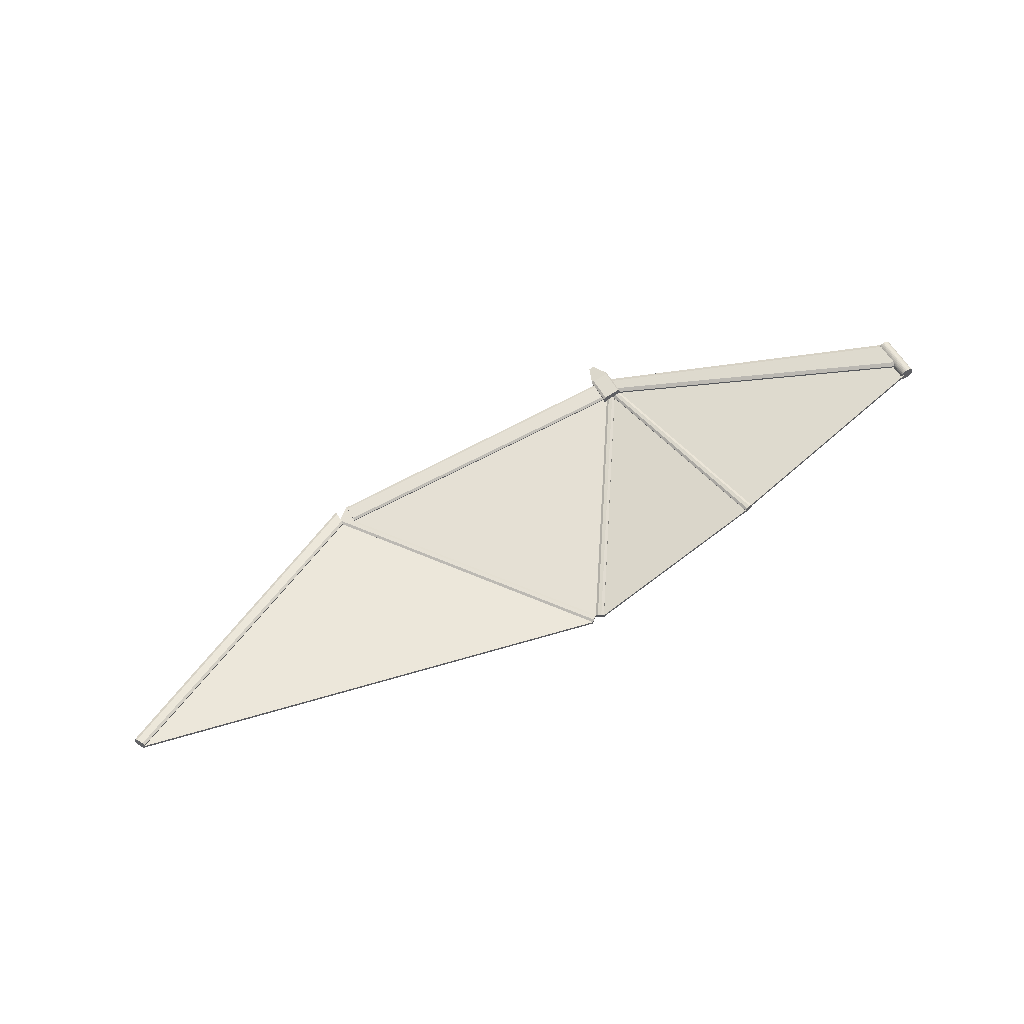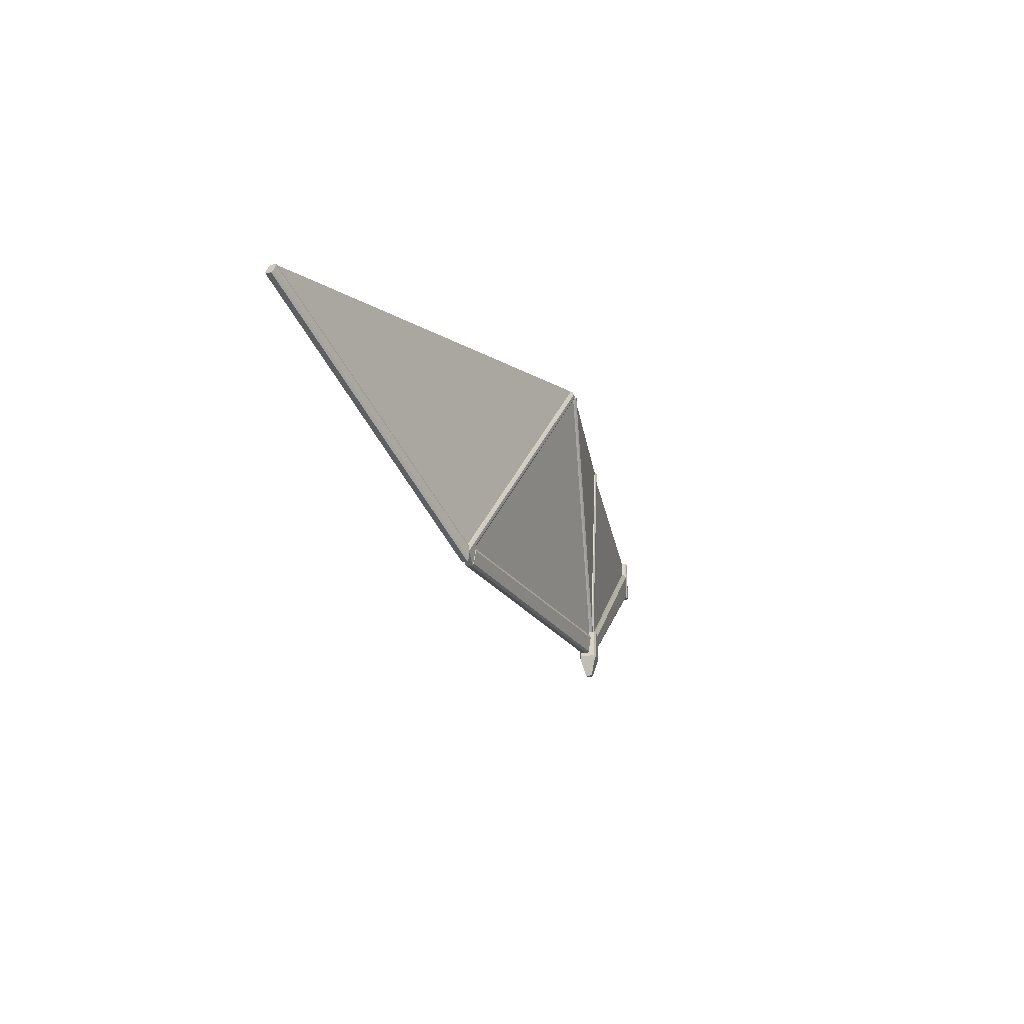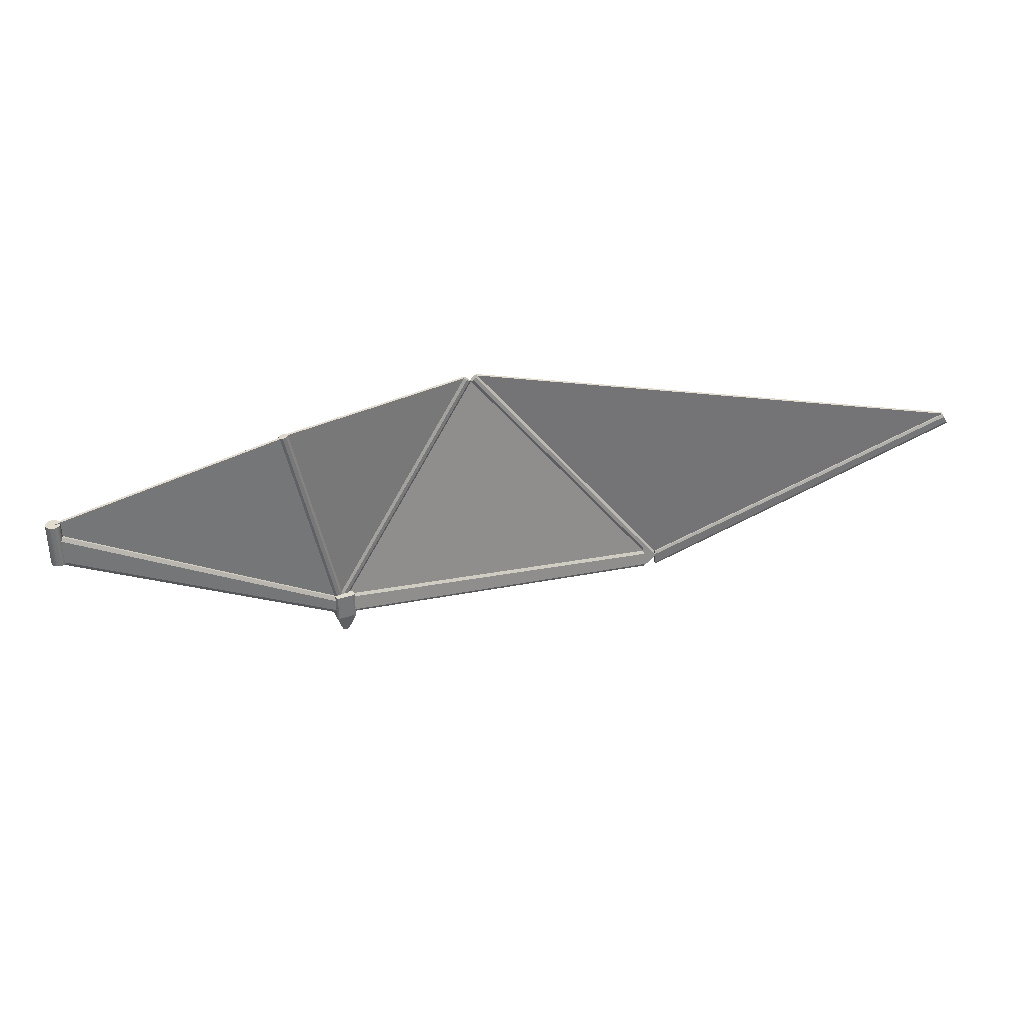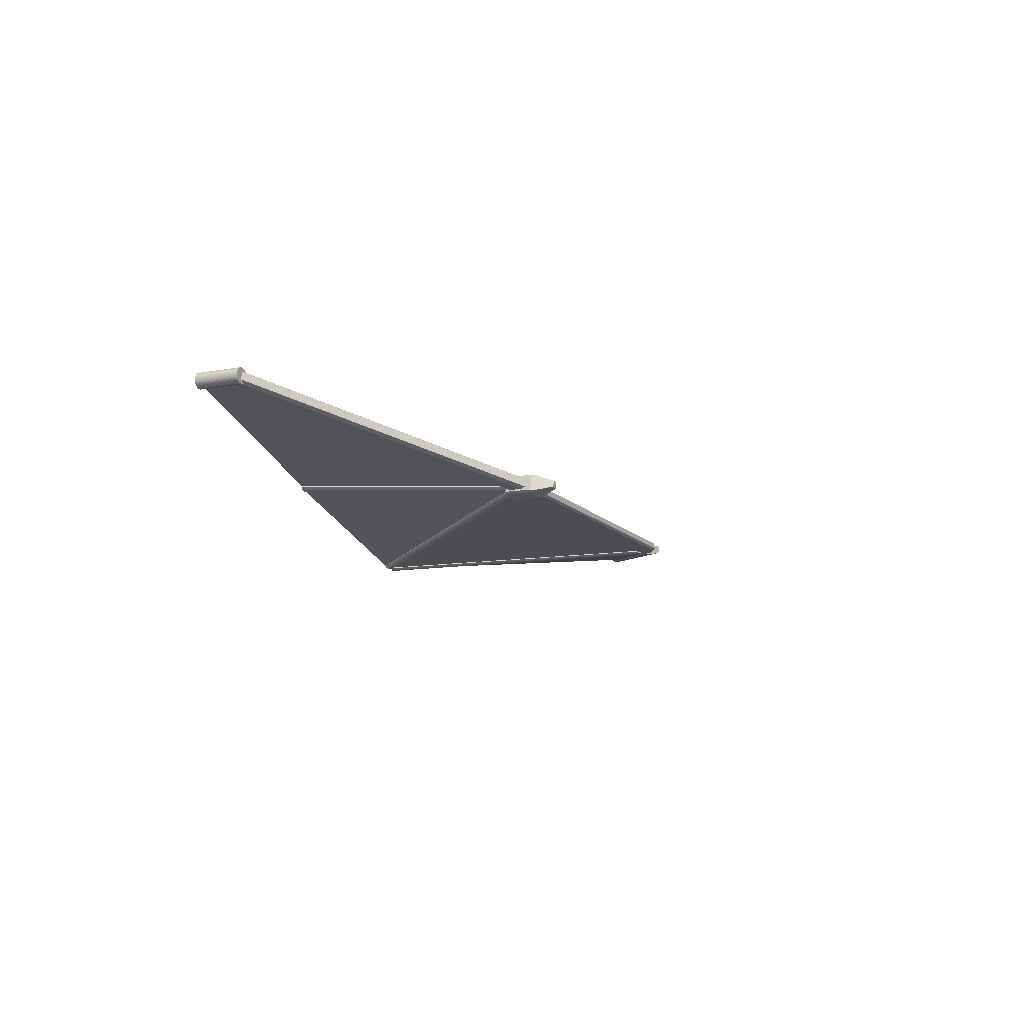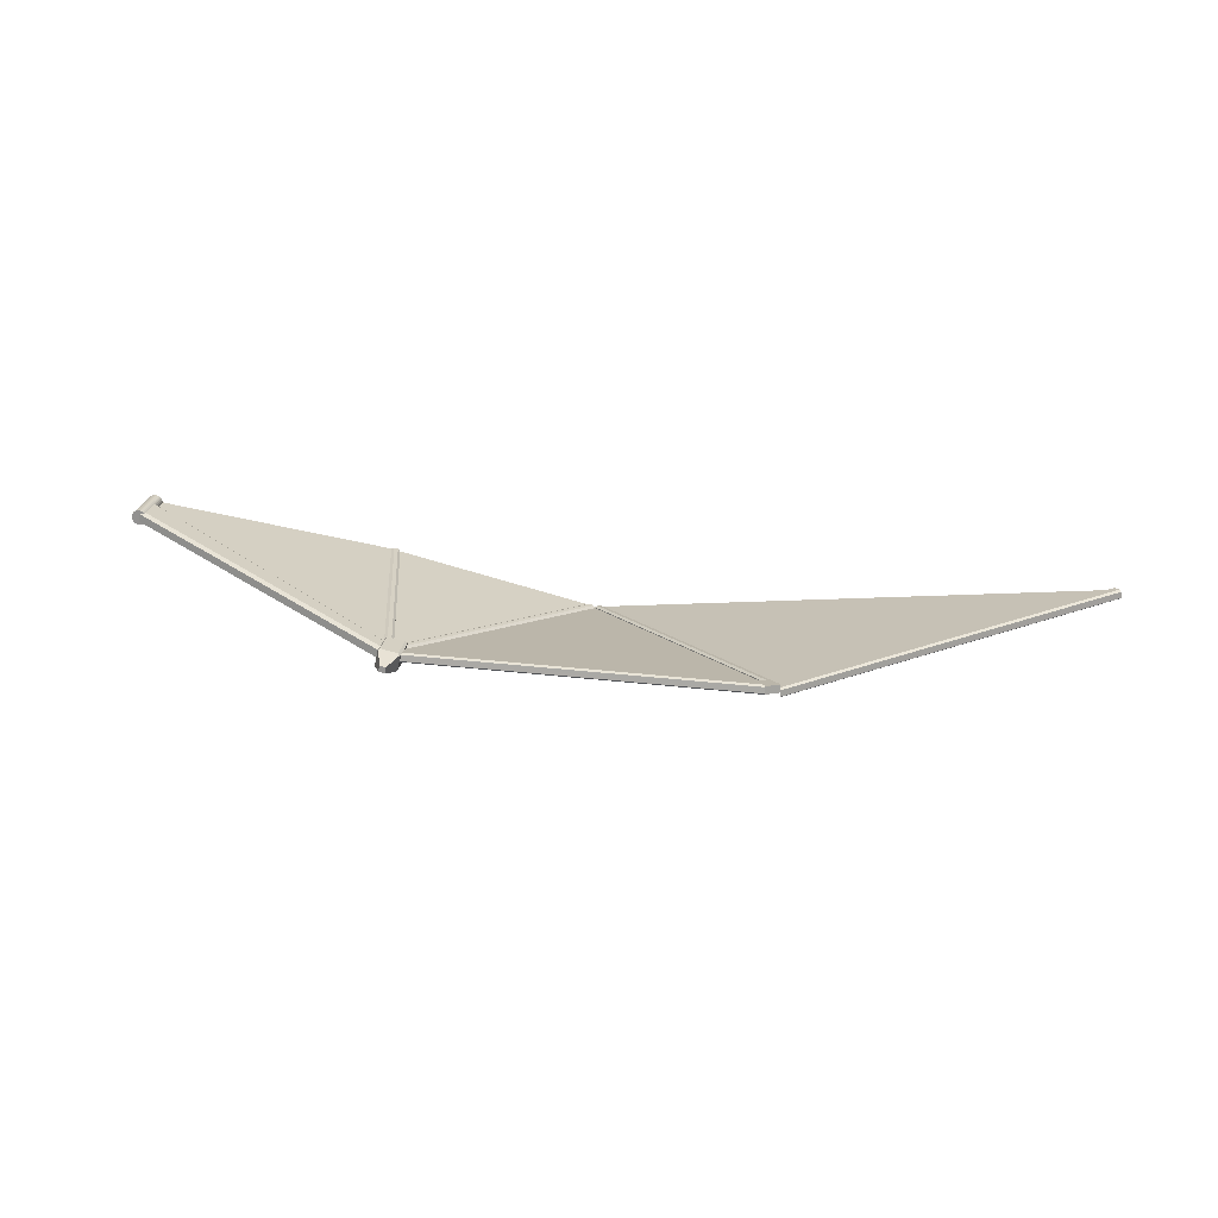
<metadata>
{"format":"obj","ext":"obj","renderer":"f3d","projection":"perspective","resolution":1024,"background":"white","views":[{"elev":56.8,"azim":-28.7,"up":"+Y"},{"elev":-19.3,"azim":-65.6,"up":"+Z"},{"elev":34.7,"azim":169.3,"up":"+Z"},{"elev":-9.8,"azim":116.5,"up":"+Y"},{"elev":22.5,"azim":-171.9,"up":"+Y"}]}
</metadata>
<code>
o Mesh.018_Spacedragon_05
v -1.655 -0.5886 -0.4536
v -1.654 -0.5963 -0.4185
v -1.655 -0.591 -0.4507
v -1.654 -0.5949 -0.4149
v -1.654 -0.5804 -0.4092
v -0.8137 -0.5482 -0.4186
v -1.654 -0.5822 -0.4095
v -1.654 -0.5785 -0.4088
v -0.8138 -0.5444 -0.418
v -0.8141 -0.5396 -0.4239
v -0.8134 -0.5558 -0.4198
v -0.8133 -0.5622 -0.4276
v -0.8132 -0.5595 -0.4205
v -0.8143 -0.5557 -0.4674
v -0.8152 -0.5358 -0.4708
v -0.8147 -0.5509 -0.4733
v -0.8152 -0.5331 -0.4636
v -1.654 -0.5917 -0.411
v -1.654 -0.5898 -0.4107
v -1.654 -0.5936 -0.4113
v -1.655 -0.5736 -0.4148
v -1.656 -0.5697 -0.4505
v -1.656 -0.5684 -0.447
v -1.655 -0.576 -0.4118
v -1.655 -0.5862 -0.4566
v -1.656 -0.5711 -0.4541
v -1.18 -0.6641 0.1537
v -1.181 -0.6566 0.1549
v -1.655 -0.5881 -0.4569
v -1.656 -0.5692 -0.4538
v -1.653 -0.5972 -0.4011
v -1.181 -0.6547 0.1552
v -1.689 -0.594 -0.4289
v -1.695 -0.5798 -0.4222
v -1.695 -0.5911 -0.4241
v -1.69 -0.5751 -0.4258
v -1.654 -0.5783 -0.398
v -1.18 -0.666 0.1533
v -1.185 -0.6707 0.1569
v -1.186 -0.6518 0.16
v -1.198 -0.6577 0.1696
v -1.193 -0.672 0.163
v -1.198 -0.6691 0.1677
v -1.193 -0.6531 0.1661
f 1 2 3
f 2 1 4
f 5 6 7
f 6 8 9
f 6 5 8
f 10 11 6
f 10 6 9
f 11 12 13
f 14 15 16
f 14 17 15
f 12 17 14
f 12 10 17
f 11 10 12
f 11 18 19
f 18 13 20
f 18 11 13
f 21 22 23
f 22 21 24
f 25 15 26
f 15 25 16
f 21 17 10
f 17 21 23
f 14 2 12
f 2 14 3
f 14 1 3
f 1 16 25
f 1 14 16
f 22 17 23
f 17 26 15
f 17 22 26
f 12 20 13
f 4 12 2
f 20 12 4
f 8 10 9
f 10 24 21
f 10 8 24
f 27 6 11
f 6 27 28
f 28 7 6
f 19 27 11
f 1 25 29
f 26 22 30
f 20 31 18
f 31 20 4
f 32 7 28
f 7 32 5
f 33 34 35
f 25 33 29
f 36 26 30
f 36 25 26
f 36 33 25
f 34 33 36
f 8 37 24
f 37 8 5
f 18 27 19
f 27 18 38
f 39 27 38
f 28 40 32
f 41 42 43
f 44 42 41
f 44 39 42
f 40 39 44
f 28 39 40
f 27 39 28
f 43 34 41
f 34 43 35
f 37 36 24
f 22 36 30
f 24 36 22
f 44 37 40
f 36 37 44
f 33 31 4
f 33 1 29
f 4 1 33
f 39 33 42
f 31 33 39
f 31 38 18
f 38 31 39
f 43 33 35
f 33 43 42
f 41 36 44
f 36 41 34
f 37 32 40
f 32 37 5
o Mesh.016_Spacedragon_03
v -0.681 -0.5263 0.1294
v -0.7922 -0.5542 -0.406
v -0.7927 -0.5524 -0.4059
v -0.6805 -0.5282 0.1294
v -1.16 -0.6608 0.1675
v -1.159 -0.6626 0.1675
v -1.168 -0.6493 0.164
v -0.8079 -0.5427 -0.4172
v -0.7979 -0.5399 -0.4152
v -1.176 -0.6514 0.1586
v -1.163 -0.6677 0.1638
v -0.8027 -0.5611 -0.4174
v -1.171 -0.6699 0.1584
v -0.7928 -0.5583 -0.4154
v -1.177 -0.6676 0.1548
v -0.8137 -0.5482 -0.4186
v -1.181 -0.6566 0.1549
v -0.8106 -0.5593 -0.4187
v -0.7815 -0.5353 -0.412
v -0.7706 -0.5481 -0.4108
v -0.7737 -0.5371 -0.4107
v -0.79 -0.5556 -0.4148
v -0.7942 -0.5407 -0.4146
v -0.7863 -0.5565 -0.4141
v -0.7764 -0.5537 -0.4122
v -0.7915 -0.5381 -0.4139
v -0.662 -0.511 0.1247
v -0.6589 -0.5221 0.1246
v -0.6732 -0.5301 0.128
v -0.6692 -0.5091 0.1261
v -0.6641 -0.5275 0.1259
v -0.6783 -0.5117 0.1281
v -0.6835 -0.5171 0.1295
v -0.683 -0.519 0.1295
v -0.7953 -0.5432 -0.4059
v -0.7948 -0.545 -0.4059
v -1.162 -0.6516 0.1676
v -1.162 -0.6534 0.1676
f 45 46 47
f 46 45 48
f 49 46 50
f 46 49 47
f 51 52 53
f 52 51 54
f 55 56 57
f 56 55 58
f 59 60 61
f 60 59 62
f 63 64 65
f 56 60 62
f 56 52 60
f 58 52 56
f 58 53 52
f 66 53 58
f 66 67 53
f 68 67 66
f 69 67 68
f 69 70 67
f 69 63 70
f 64 63 69
f 64 71 65
f 71 64 72
f 45 73 48
f 72 74 71
f 75 74 72
f 73 74 75
f 73 76 74
f 73 77 76
f 73 78 77
f 73 45 78
f 78 79 77
f 79 78 80
f 80 81 79
f 81 80 82
f 55 49 50
f 61 57 59
f 54 57 61
f 51 57 54
f 51 55 57
f 81 55 51
f 82 55 81
f 49 55 82
f 76 63 74
f 63 76 70
f 69 73 75
f 73 69 68
f 46 68 66
f 68 48 73
f 68 46 48
f 64 75 72
f 75 64 69
f 70 79 67
f 79 76 77
f 79 70 76
f 65 74 63
f 74 65 71
f 58 46 66
f 46 55 50
f 46 58 55
f 57 62 59
f 62 57 56
f 54 60 52
f 60 54 61
f 79 53 67
f 53 81 51
f 53 79 81
f 78 45 49
f 78 49 82
f 80 78 82
f 45 47 49
o Mesh.014_Spacedragon_01
v -0.09398 -0.3963 0.02526
v -0.09157 -0.3976 -0.02004
v -0.0945 -0.396 -0.01702
v -0.09157 -0.3976 -0.0843
v -0.09398 -0.3963 -0.08944
v -0.09427 -0.3961 -0.08944
v -0.09042 -0.398 -0.08944
v -0.1013 -0.3881 0.02526
v -0.09959 -0.391 -0.01297
v -0.1013 -0.3881 -0.01297
v -0.09959 -0.391 0.02526
v -0.09709 -0.3939 -0.01297
v -0.09709 -0.3939 0.02526
v -0.06478 -0.3792 -0.08944
v -0.06527 -0.3757 0.02526
v -0.06527 -0.3757 -0.08944
v -0.06478 -0.3792 0.02526
v -0.06498 -0.3829 -0.08944
v -0.06498 -0.3829 0.02526
v -0.06593 -0.3866 -0.08944
v -0.06593 -0.3866 0.02526
v -0.06764 -0.3902 -0.08944
v -0.06764 -0.3902 0.02526
v -0.07005 -0.3933 -0.08944
v -0.07005 -0.3933 0.02526
v -0.07298 -0.3958 -0.08944
v -0.07298 -0.3958 0.02526
v -0.07622 -0.3976 -0.08944
v -0.07622 -0.3976 0.02526
v -0.07955 -0.3987 -0.08944
v -0.07955 -0.3987 0.02526
v -0.083 -0.3992 0.02526
v -0.083 -0.3992 -0.08944
v -0.08669 -0.399 0.02526
v -0.08669 -0.399 -0.08944
v -0.09042 -0.398 0.02526
v -0.1016 -0.3881 -0.01297
v -0.1003 -0.3937 -0.01297
v -0.7706 -0.5501 -0.4107
v -0.7719 -0.5445 -0.4107
v -0.1018 -0.3735 -0.01297
v -0.1001 -0.37 0.02526
v -0.1018 -0.3735 0.02526
v -0.1001 -0.37 -0.08944
v -0.09852 -0.3678 -0.0843
v -0.1003 -0.3703 -0.08944
v -0.09771 -0.3669 -0.08944
v -0.1028 -0.3773 -0.01297
v -0.103 -0.3806 0.02526
v -0.103 -0.3806 -0.01297
v -0.1028 -0.3773 0.02526
v -0.06635 -0.3724 0.02526
v -0.06635 -0.3724 -0.08944
v -0.06816 -0.3692 -0.08944
v -0.06816 -0.3692 0.02526
v -0.07067 -0.3663 -0.08944
v -0.07067 -0.3663 0.02526
v -0.07379 -0.3638 -0.08944
v -0.07379 -0.3638 0.02526
v -0.07733 -0.3621 -0.08944
v -0.07733 -0.3621 0.02526
v -0.08106 -0.3612 -0.08944
v -0.08106 -0.3612 0.02526
v -0.08477 -0.361 0.02526
v -0.08477 -0.361 -0.08944
v -0.08823 -0.3615 0.02526
v -0.08823 -0.3615 -0.08944
v -0.09153 -0.3626 0.02526
v -0.09153 -0.3626 -0.08944
v -0.09477 -0.3644 0.02526
v -0.09477 -0.3644 -0.08944
v -0.09771 -0.3669 0.02526
v -0.09852 -0.3678 -0.02004
v -0.1004 -0.3705 -0.01702
v -0.083 -0.3838 0.02526
v -0.08475 -0.3764 0.02526
v -0.0817 -0.3894 -0.08944
v -0.08605 -0.3708 -0.08944
v -0.1034 -0.3807 -0.01297
v -0.1047 -0.3751 -0.01297
v -0.7763 -0.5259 -0.4221
v -0.7763 -0.5259 -0.453
v -0.7693 -0.5557 -0.4221
v -0.7693 -0.5557 -0.453
v -0.7737 -0.5371 -0.4107
v -0.775 -0.5315 -0.4107
v -0.7706 -0.5501 -0.4642
v -0.775 -0.5315 -0.4642
v -0.662 -0.511 0.1247
v -0.6602 -0.5185 0.1247
v -0.7765 -0.5249 -0.4795
v -0.7765 -0.5249 -0.4107
v -0.7685 -0.5594 -0.4107
v -0.7685 -0.5594 -0.4795
v -0.7817 -0.5193 -0.4107
v -0.7741 -0.5647 -0.4107
v -0.8133 -0.5738 -0.4107
v -0.8206 -0.5716 -0.4107
v -0.8293 -0.5344 -0.4107
v -0.8237 -0.5291 -0.4107
v -0.8293 -0.5344 -0.4795
v -0.8206 -0.5716 -0.4795
v -0.8269 -0.5322 -0.4873
v -0.8046 -0.556 -0.533
v -0.808 -0.5412 -0.533
v -0.8175 -0.5725 -0.4873
v -0.7897 -0.5526 -0.533
v -0.7931 -0.5378 -0.533
v -0.7801 -0.5211 -0.4868
v -0.7708 -0.5616 -0.4873
v -0.8237 -0.5291 -0.4795
v -0.7817 -0.5193 -0.4795
v -0.8133 -0.5738 -0.4795
v -0.7741 -0.5647 -0.4795
f 83 84 85
f 86 87 88
f 86 89 87
f 90 91 92
f 93 91 90
f 93 94 91
f 95 94 93
f 96 97 98
f 96 99 97
f 100 99 96
f 100 101 99
f 102 101 100
f 102 103 101
f 104 103 102
f 104 105 103
f 106 105 104
f 106 107 105
f 108 107 106
f 108 109 107
f 110 109 108
f 110 111 109
f 112 111 110
f 112 113 111
f 112 114 113
f 115 114 112
f 115 116 114
f 117 116 115
f 117 118 116
f 89 118 117
f 86 118 89
f 84 118 86
f 83 94 95
f 83 85 94
f 84 83 118
f 91 119 92
f 120 91 94
f 119 91 120
f 119 121 122
f 121 119 120
f 123 124 125
f 126 127 128
f 129 127 126
f 130 131 132
f 130 133 131
f 123 133 130
f 123 125 133
f 134 98 97
f 134 135 98
f 134 136 135
f 137 136 134
f 137 138 136
f 139 138 137
f 139 140 138
f 141 140 139
f 141 142 140
f 143 142 141
f 143 144 142
f 145 144 143
f 146 144 145
f 146 147 144
f 148 147 146
f 148 149 147
f 150 149 148
f 150 151 149
f 152 151 150
f 152 153 151
f 154 153 152
f 154 129 153
f 154 127 129
f 154 155 127
f 124 155 154
f 124 156 155
f 124 123 156
f 101 97 99
f 157 93 90
f 157 95 93
f 157 83 95
f 133 158 131
f 125 158 133
f 124 158 125
f 154 158 124
f 118 83 157
f 157 116 118
f 152 158 154
f 150 158 152
f 157 114 116
f 157 113 114
f 148 158 150
f 146 158 148
f 157 111 113
f 157 109 111
f 145 158 146
f 143 158 145
f 157 107 109
f 157 105 107
f 141 158 143
f 139 158 141
f 157 103 105
f 157 101 103
f 137 158 139
f 134 158 137
f 134 157 158
f 134 101 157
f 97 101 134
f 142 138 140
f 87 159 88
f 89 159 87
f 117 159 89
f 160 126 128
f 160 129 126
f 160 153 129
f 160 151 153
f 115 159 117
f 112 159 115
f 160 149 151
f 160 147 149
f 110 159 112
f 108 159 110
f 160 144 147
f 160 142 144
f 106 159 108
f 104 159 106
f 104 160 159
f 102 160 104
f 100 160 102
f 96 160 100
f 98 160 96
f 135 160 98
f 135 142 160
f 136 142 135
f 138 142 136
f 161 130 132
f 130 162 123
f 130 161 162
f 127 163 164
f 163 127 155
f 165 86 166
f 86 165 84
f 162 167 168
f 167 162 161
f 169 160 170
f 160 169 159
f 85 120 94
f 121 84 165
f 120 84 121
f 120 85 84
f 166 88 169
f 169 88 159
f 88 166 86
f 162 156 123
f 155 168 163
f 155 162 168
f 156 162 155
f 128 164 170
f 128 170 160
f 164 128 127
f 157 171 158
f 171 157 172
f 122 171 172
f 171 122 167
f 131 161 132
f 171 131 158
f 161 171 167
f 161 131 171
f 119 90 92
f 90 172 157
f 172 119 122
f 90 119 172
f 173 169 170
f 174 163 168
f 173 163 174
f 173 164 163
f 173 170 164
f 165 175 121
f 165 176 175
f 166 176 165
f 169 176 166
f 169 173 176
f 168 177 174
f 178 121 175
f 179 121 178
f 179 122 121
f 179 167 122
f 179 168 167
f 180 168 179
f 181 168 180
f 182 168 181
f 177 168 182
f 183 180 184
f 180 183 181
f 185 186 187
f 188 183 184
f 186 183 188
f 186 185 183
f 187 189 190
f 189 187 186
f 189 191 190
f 173 192 176
f 173 189 192
f 191 189 173
f 177 193 194
f 193 177 182
f 195 178 196
f 178 195 179
f 192 195 196
f 186 192 189
f 188 192 186
f 195 192 188
f 190 185 187
f 193 191 194
f 193 190 191
f 185 190 193
f 181 193 182
f 193 183 185
f 193 181 183
f 195 180 179
f 184 195 188
f 180 195 184
f 175 196 178
f 196 176 192
f 196 175 176
f 194 174 177
f 173 194 191
f 174 194 173
o Mesh.006_Spacedragon_08
v -1.689 -0.5885 -0.4133
v -2.45 -0.4908 0.01627
v -2.449 -0.487 0.01631
v -1.689 -0.5923 -0.4134
v -1.687 -0.5732 -0.4205
v -1.687 -0.581 -0.4133
v -1.687 -0.5772 -0.4132
v -1.692 -0.5953 -0.4486
v -1.689 -0.5763 -0.4558
v -1.692 -0.5914 -0.456
v -1.688 -0.5726 -0.4483
v -1.69 -0.5959 -0.4208
v -2.448 -0.4757 0.01647
v -2.448 -0.4795 0.01643
v -2.453 -0.4941 0.01044
v -2.459 -0.47 -0.004398
v -2.464 -0.4884 -0.01042
v -2.462 -0.4732 -0.01023
v -2.462 -0.4927 -0.004689
v -2.45 -0.4714 0.01073
v -1.199 -0.6653 0.1695
v -1.198 -0.6577 0.1696
f 197 198 199
f 198 197 200
f 201 202 203
f 204 205 206
f 204 207 205
f 204 201 207
f 208 201 204
f 200 201 208
f 197 201 200
f 201 197 202
f 202 209 203
f 209 202 210
f 211 199 198
f 212 213 214
f 212 215 213
f 216 215 212
f 216 211 215
f 209 211 216
f 210 211 209
f 199 211 210
f 214 206 205
f 206 214 213
f 212 201 216
f 201 212 207
f 215 208 204
f 208 215 211
f 200 211 198
f 211 200 208
f 213 204 206
f 204 213 215
f 214 207 212
f 207 214 205
f 203 216 201
f 216 203 209
f 202 197 217
f 202 217 218
f 217 210 218
f 210 217 199
f 210 202 218
f 197 199 217

</code>
